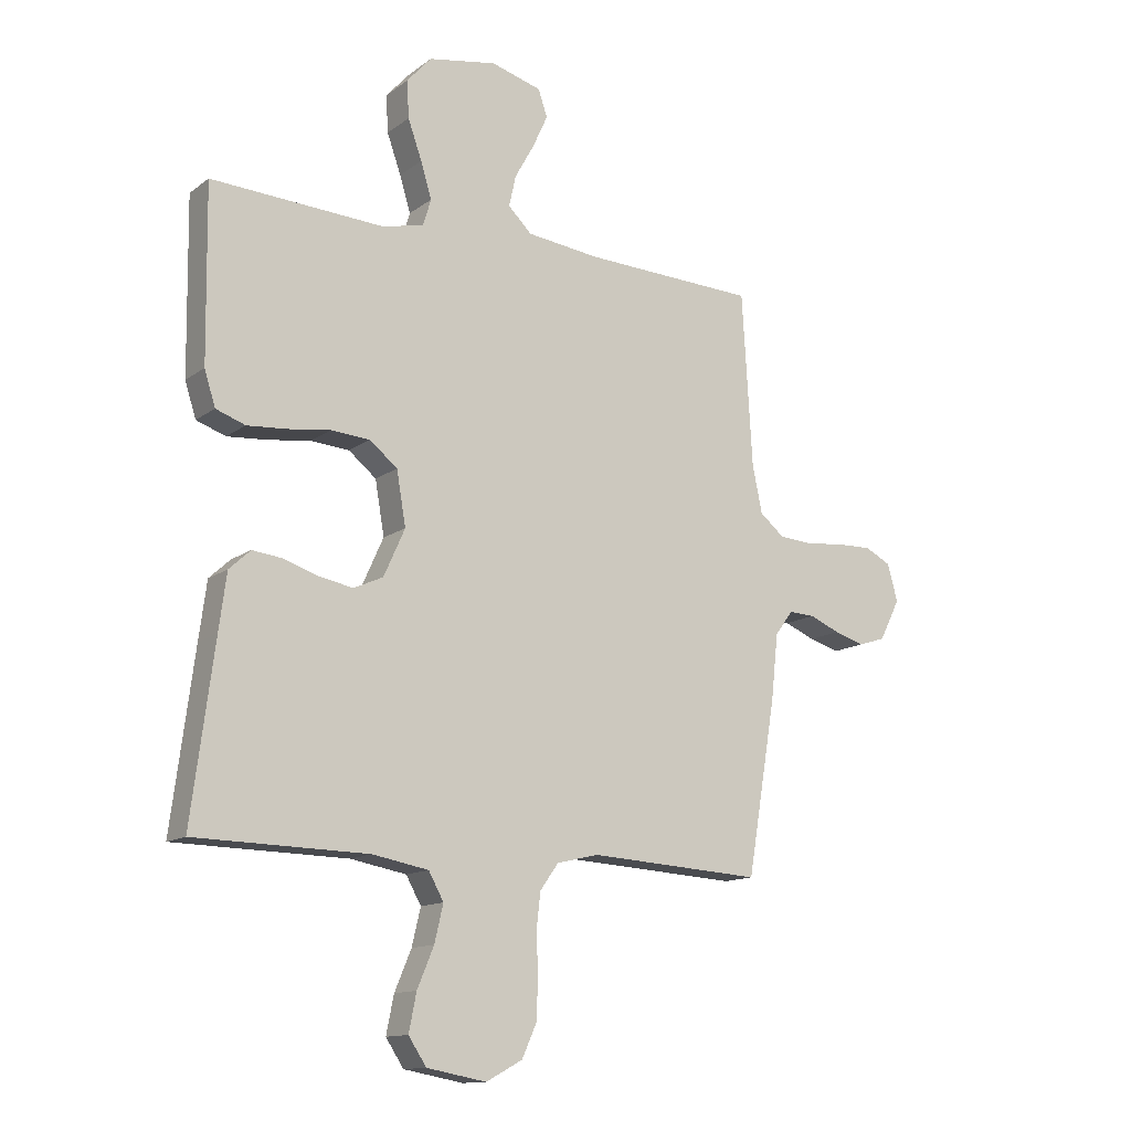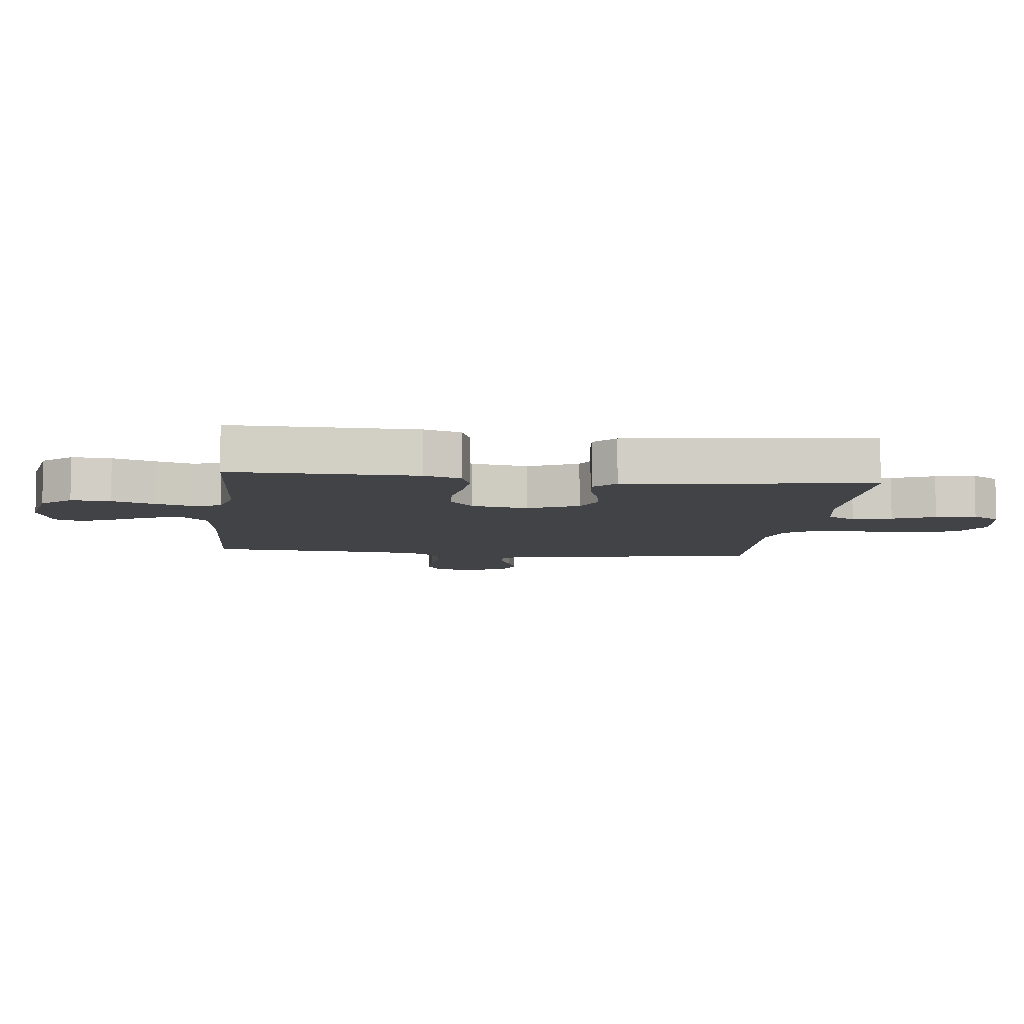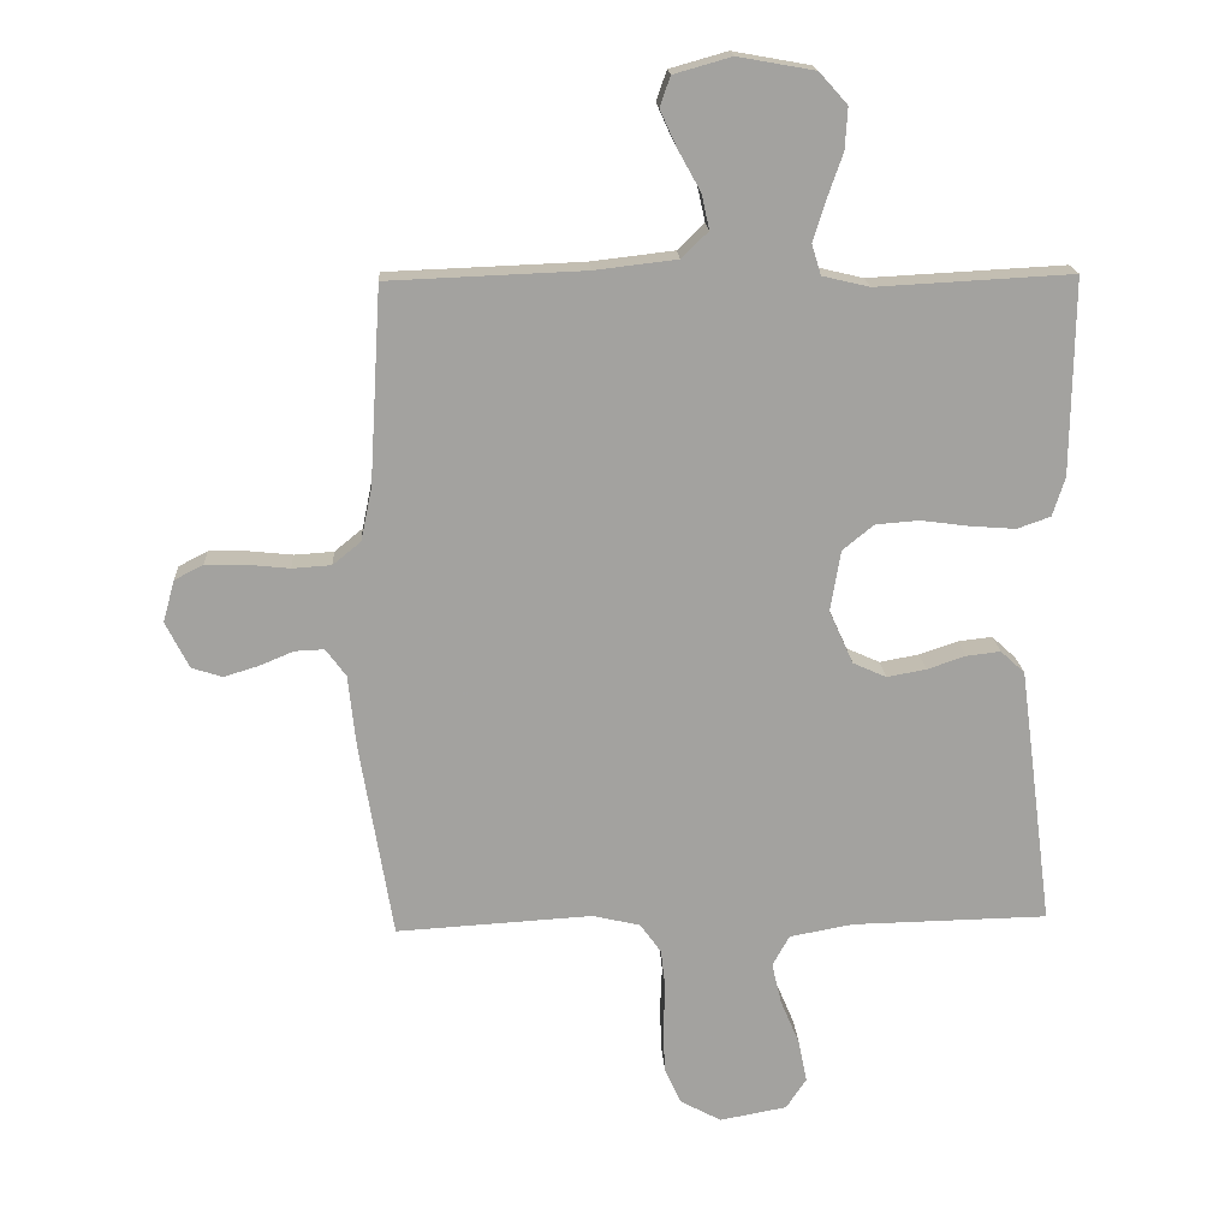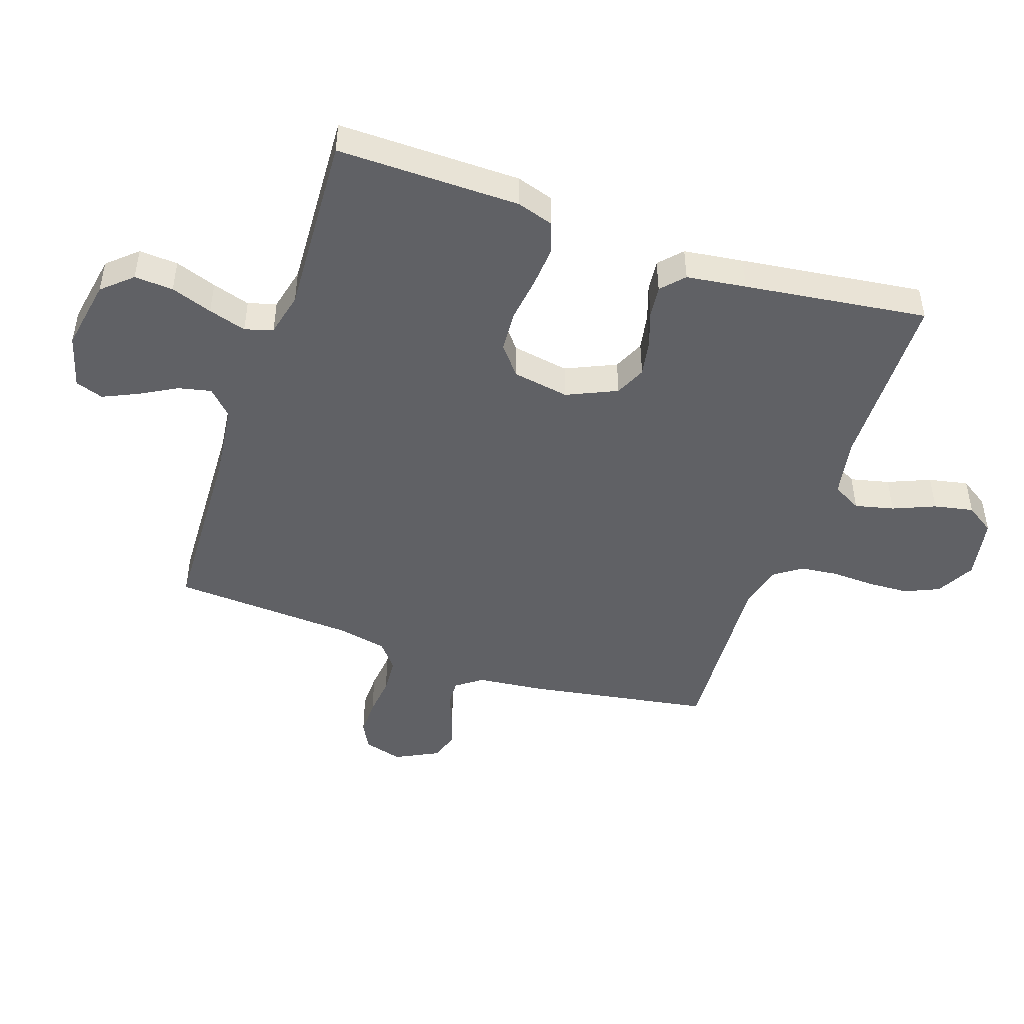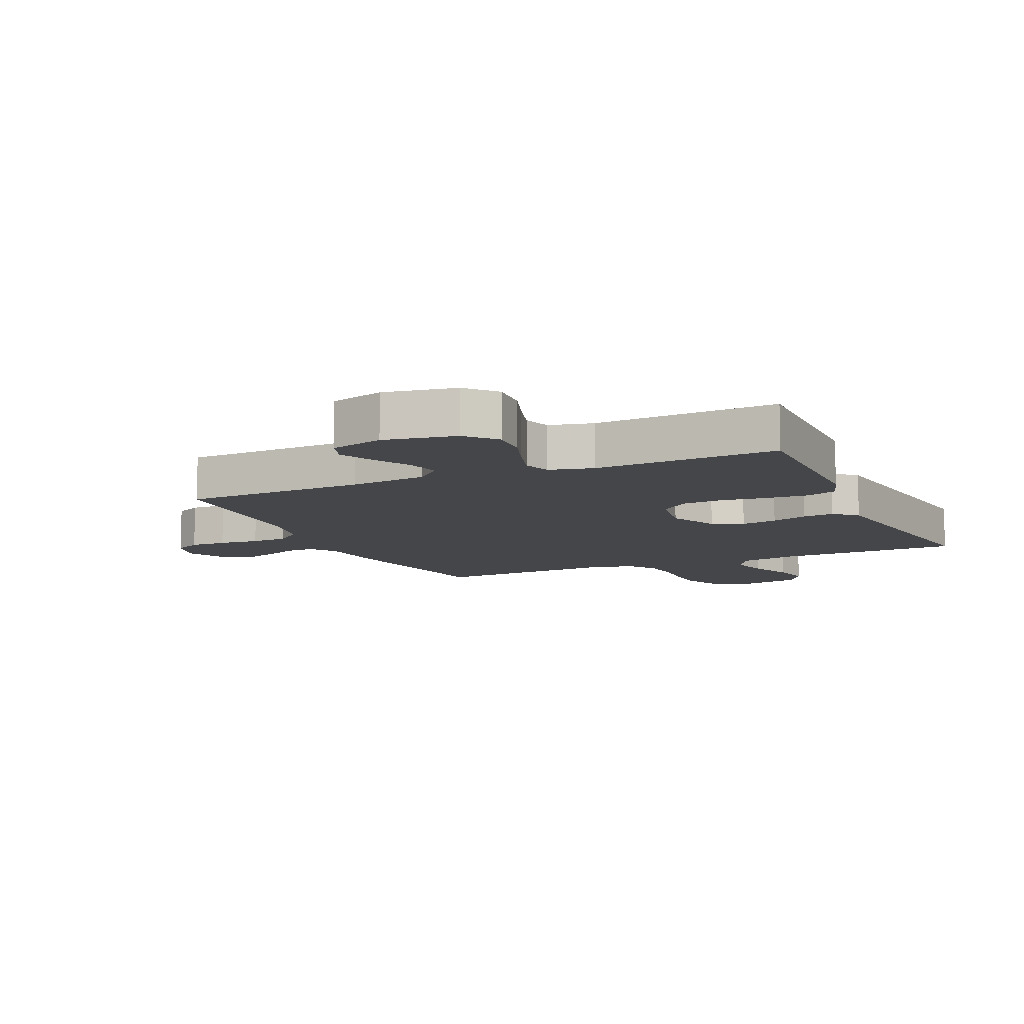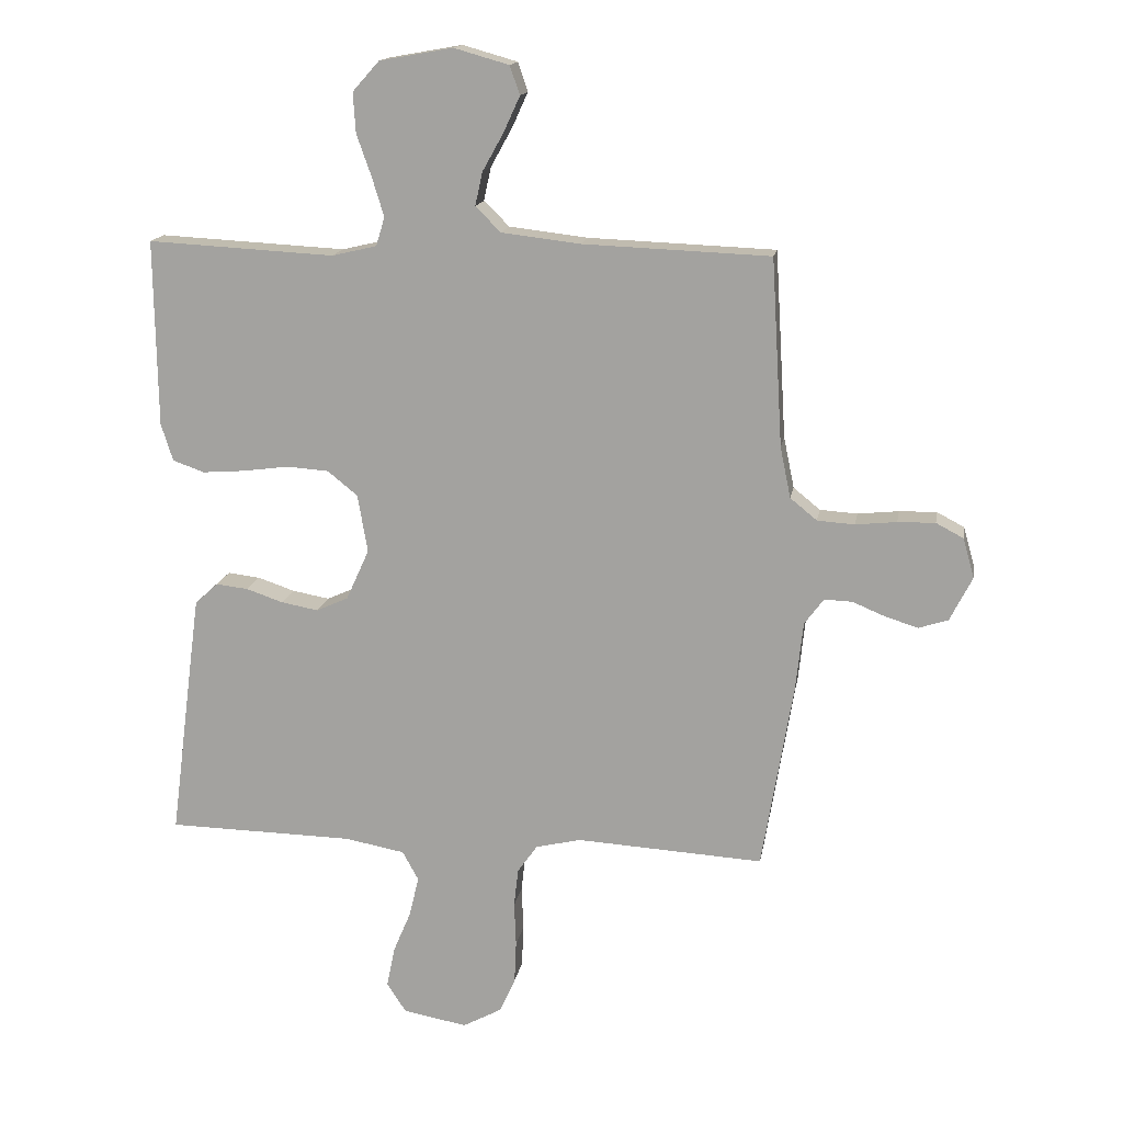
<metadata>
{"format":"obj","ext":"obj","renderer":"f3d","projection":"perspective","resolution":1024,"background":"white","views":[{"elev":-13.2,"azim":147.6,"up":"+Z"},{"elev":-7.5,"azim":83.2,"up":"+Y"},{"elev":17.7,"azim":-3.2,"up":"+Z"},{"elev":-47.1,"azim":71.2,"up":"+Y"},{"elev":-9.7,"azim":24.3,"up":"+Y"},{"elev":15.4,"azim":-170.5,"up":"+Z"}]}
</metadata>
<code>
v 0.5 0.07 -0.5
v 0.2 0.07 -0.506
v 0.103 0.07 -0.524
v 0.077 0.07 -0.571
v 0.092 0.07 -0.635
v 0.121 0.07 -0.704
v 0.134 0.07 -0.769
v 0.103 0.07 -0.816
v 0 0.07 -0.835
v -0.063 0.07 -0.801
v -0.088 0.07 -0.745
v -0.091 0.07 -0.677
v -0.088 0.07 -0.606
v -0.095 0.07 -0.544
v -0.127 0.07 -0.499
v -0.2 0.07 -0.482
v -0.5 0.07 -0.5
v -0.55 0.07 -0.2
v -0.562 0.07 -0.088
v -0.593 0.07 -0.046
v -0.638 0.07 -0.048
v -0.691 0.07 -0.07
v -0.743 0.07 -0.086
v -0.79 0.07 -0.071
v -0.826 0.07 0
v -0.808 0.07 0.064
v -0.764 0.07 0.087
v -0.704 0.07 0.086
v -0.638 0.07 0.079
v -0.578 0.07 0.083
v -0.535 0.07 0.118
v -0.518 0.07 0.2
v -0.5 0.07 0.5
v -0.2 0.07 0.512
v -0.073 0.07 0.527
v -0.032 0.07 0.567
v -0.044 0.07 0.621
v -0.078 0.07 0.682
v -0.104 0.07 0.739
v -0.088 0.07 0.785
v 0 0.07 0.81
v 0.118 0.07 0.789
v 0.161 0.07 0.741
v 0.157 0.07 0.677
v 0.133 0.07 0.609
v 0.114 0.07 0.547
v 0.128 0.07 0.501
v 0.2 0.07 0.484
v 0.5 0.07 0.5
v 0.496 0.07 0.2
v 0.477 0.07 0.14
v 0.426 0.07 0.122
v 0.358 0.07 0.127
v 0.283 0.07 0.137
v 0.216 0.07 0.132
v 0.168 0.07 0.093
v 0.152 0.07 0
v 0.189 0.07 -0.082
v 0.24 0.07 -0.105
v 0.3 0.07 -0.094
v 0.359 0.07 -0.074
v 0.411 0.07 -0.068
v 0.448 0.07 -0.102
v 0.461 0.07 -0.2
v 0.5 0 -0.5
v 0.2 0 -0.506
v 0.103 0 -0.524
v 0.077 0 -0.571
v 0.092 0 -0.635
v 0.121 0 -0.704
v 0.134 0 -0.769
v 0.103 0 -0.816
v 0 0 -0.835
v -0.063 0 -0.801
v -0.088 0 -0.745
v -0.091 0 -0.677
v -0.088 0 -0.606
v -0.095 0 -0.544
v -0.127 0 -0.499
v -0.2 0 -0.482
v -0.5 0 -0.5
v -0.55 0 -0.2
v -0.562 0 -0.088
v -0.593 0 -0.046
v -0.638 0 -0.048
v -0.691 0 -0.07
v -0.743 0 -0.086
v -0.79 0 -0.071
v -0.826 0 0
v -0.808 0 0.064
v -0.764 0 0.087
v -0.704 0 0.086
v -0.638 0 0.079
v -0.578 0 0.083
v -0.535 0 0.118
v -0.518 0 0.2
v -0.5 0 0.5
v -0.2 0 0.512
v -0.073 0 0.527
v -0.032 0 0.567
v -0.044 0 0.621
v -0.078 0 0.682
v -0.104 0 0.739
v -0.088 0 0.785
v 0 0 0.81
v 0.118 0 0.789
v 0.161 0 0.741
v 0.157 0 0.677
v 0.133 0 0.609
v 0.114 0 0.547
v 0.128 0 0.501
v 0.2 0 0.484
v 0.5 0 0.5
v 0.496 0 0.2
v 0.477 0 0.14
v 0.426 0 0.122
v 0.358 0 0.127
v 0.283 0 0.137
v 0.216 0 0.132
v 0.168 0 0.093
v 0.152 0 0
v 0.189 0 -0.082
v 0.24 0 -0.105
v 0.3 0 -0.094
v 0.359 0 -0.074
v 0.411 0 -0.068
v 0.448 0 -0.102
v 0.461 0 -0.2
f 64 1 2
f 63 64 2
f 62 63 2
f 61 62 2
f 60 61 2
f 59 60 2 3
f 58 59 3 4
f 57 58 4
f 52 53 54
f 51 52 54
f 50 51 54
f 49 50 54
f 48 49 54
f 47 48 54 55
f 46 47 55 56
f 43 44 45
f 42 43 45
f 41 42 45
f 40 41 45
f 39 40 45
f 38 39 45
f 37 38 45
f 36 37 45 46
f 46 56 57
f 36 46 57
f 35 36 57
f 32 33 34
f 35 57 4
f 34 35 4
f 32 34 4
f 31 32 4
f 27 28 29
f 26 27 29
f 25 26 29
f 24 25 29
f 23 24 29
f 22 23 29
f 21 22 29
f 20 21 29 30
f 16 17 18 19
f 20 30 31
f 19 20 31
f 16 19 31
f 15 16 31
f 11 12 13
f 10 11 13
f 9 10 13
f 8 9 13
f 7 8 13
f 6 7 13
f 5 6 13
f 5 13 14
f 14 15 31
f 5 14 31
f 4 5 31
f 66 65 128
f 66 128 127
f 66 127 126
f 66 126 125
f 66 125 124
f 67 66 124 123
f 68 67 123 122
f 68 122 121
f 118 117 116
f 118 116 115
f 118 115 114
f 118 114 113
f 118 113 112
f 119 118 112 111
f 120 119 111 110
f 109 108 107
f 109 107 106
f 109 106 105
f 109 105 104
f 109 104 103
f 109 103 102
f 109 102 101
f 110 109 101 100
f 121 120 110
f 121 110 100
f 121 100 99
f 98 97 96
f 68 121 99
f 68 99 98
f 68 98 96
f 68 96 95
f 93 92 91
f 93 91 90
f 93 90 89
f 93 89 88
f 93 88 87
f 93 87 86
f 93 86 85
f 94 93 85 84
f 83 82 81 80
f 95 94 84
f 95 84 83
f 95 83 80
f 95 80 79
f 77 76 75
f 77 75 74
f 77 74 73
f 77 73 72
f 77 72 71
f 77 71 70
f 77 70 69
f 78 77 69
f 95 79 78
f 95 78 69
f 95 69 68
f 1 65 66 2
f 2 66 67 3
f 3 67 68 4
f 4 68 69 5
f 5 69 70 6
f 6 70 71 7
f 7 71 72 8
f 8 72 73 9
f 9 73 74 10
f 10 74 75 11
f 11 75 76 12
f 12 76 77 13
f 13 77 78 14
f 14 78 79 15
f 15 79 80 16
f 16 80 81 17
f 17 81 82 18
f 18 82 83 19
f 19 83 84 20
f 20 84 85 21
f 21 85 86 22
f 22 86 87 23
f 23 87 88 24
f 24 88 89 25
f 25 89 90 26
f 26 90 91 27
f 27 91 92 28
f 28 92 93 29
f 29 93 94 30
f 30 94 95 31
f 31 95 96 32
f 32 96 97 33
f 33 97 98 34
f 34 98 99 35
f 35 99 100 36
f 36 100 101 37
f 37 101 102 38
f 38 102 103 39
f 39 103 104 40
f 40 104 105 41
f 41 105 106 42
f 42 106 107 43
f 43 107 108 44
f 44 108 109 45
f 45 109 110 46
f 46 110 111 47
f 47 111 112 48
f 48 112 113 49
f 49 113 114 50
f 50 114 115 51
f 51 115 116 52
f 52 116 117 53
f 53 117 118 54
f 54 118 119 55
f 55 119 120 56
f 56 120 121 57
f 57 121 122 58
f 58 122 123 59
f 59 123 124 60
f 60 124 125 61
f 61 125 126 62
f 62 126 127 63
f 63 127 128 64
f 64 128 65 1

</code>
